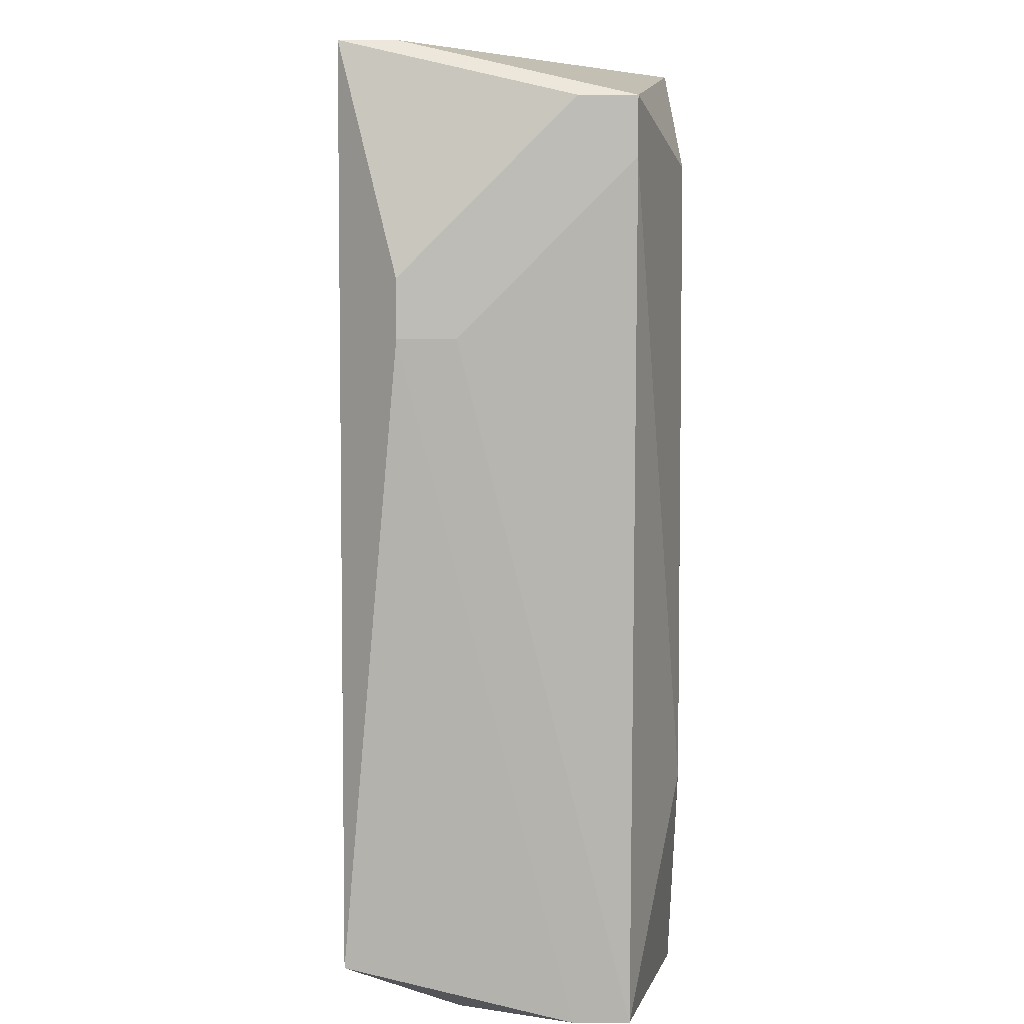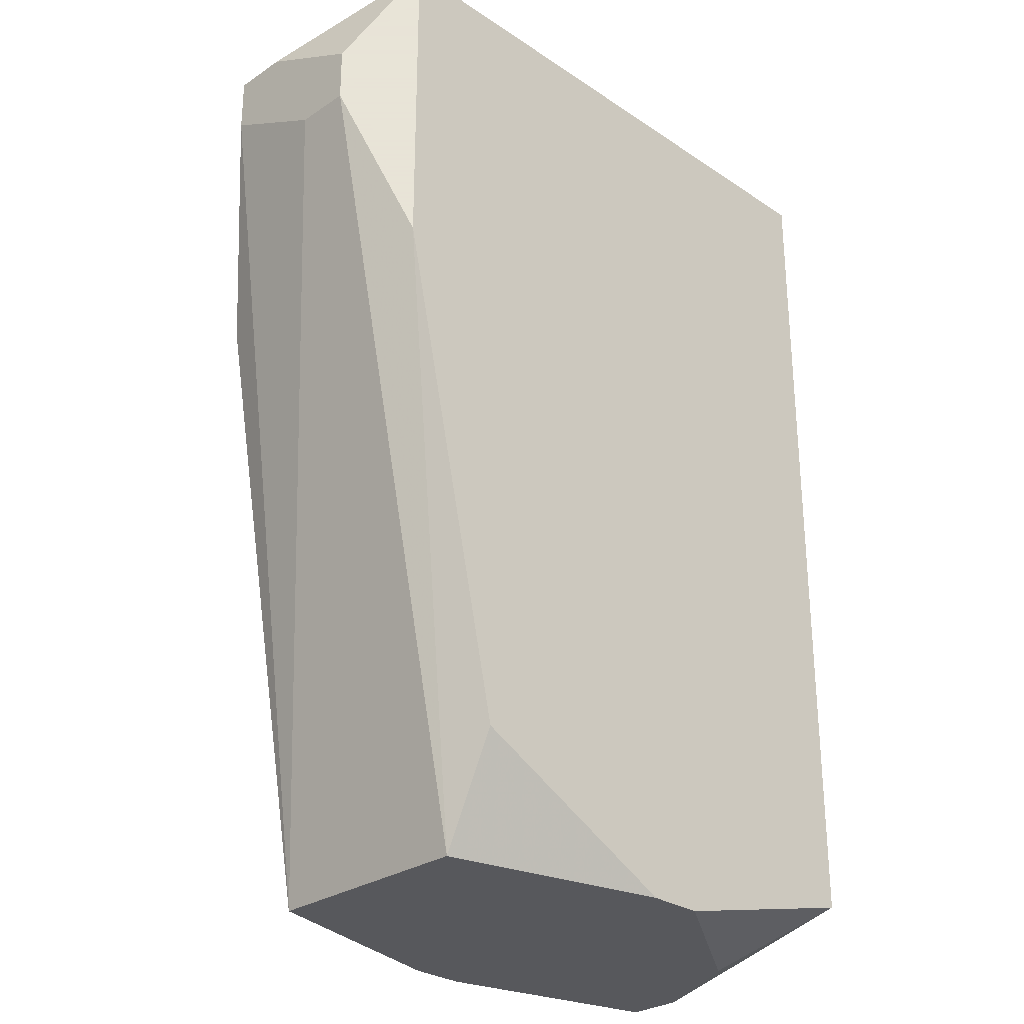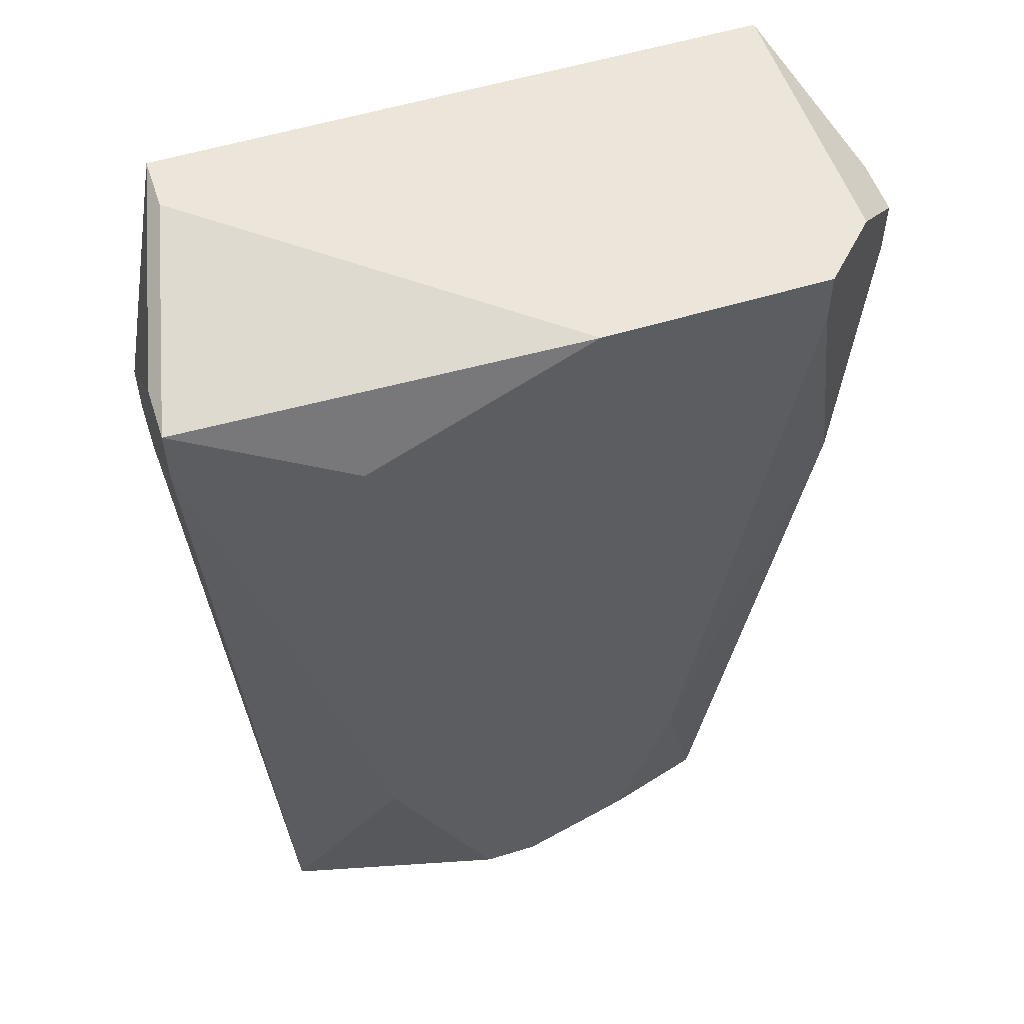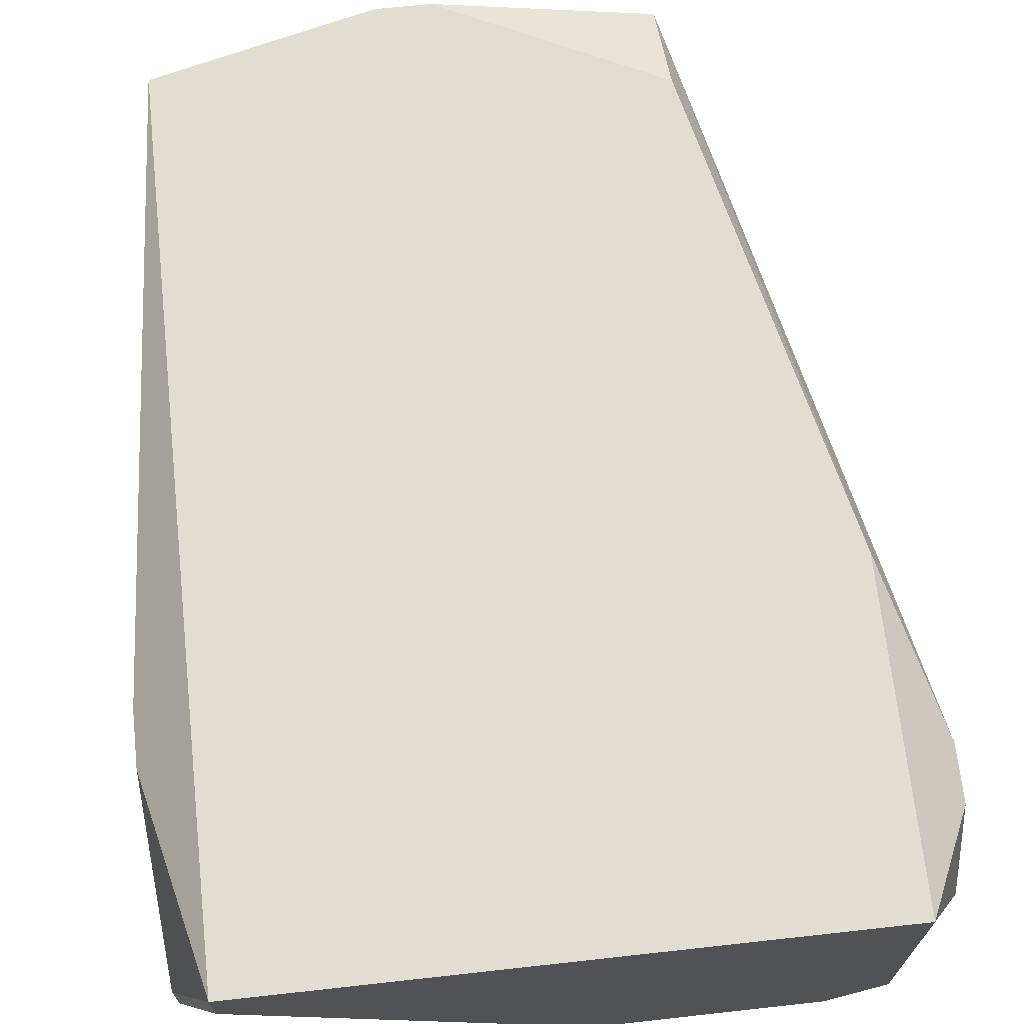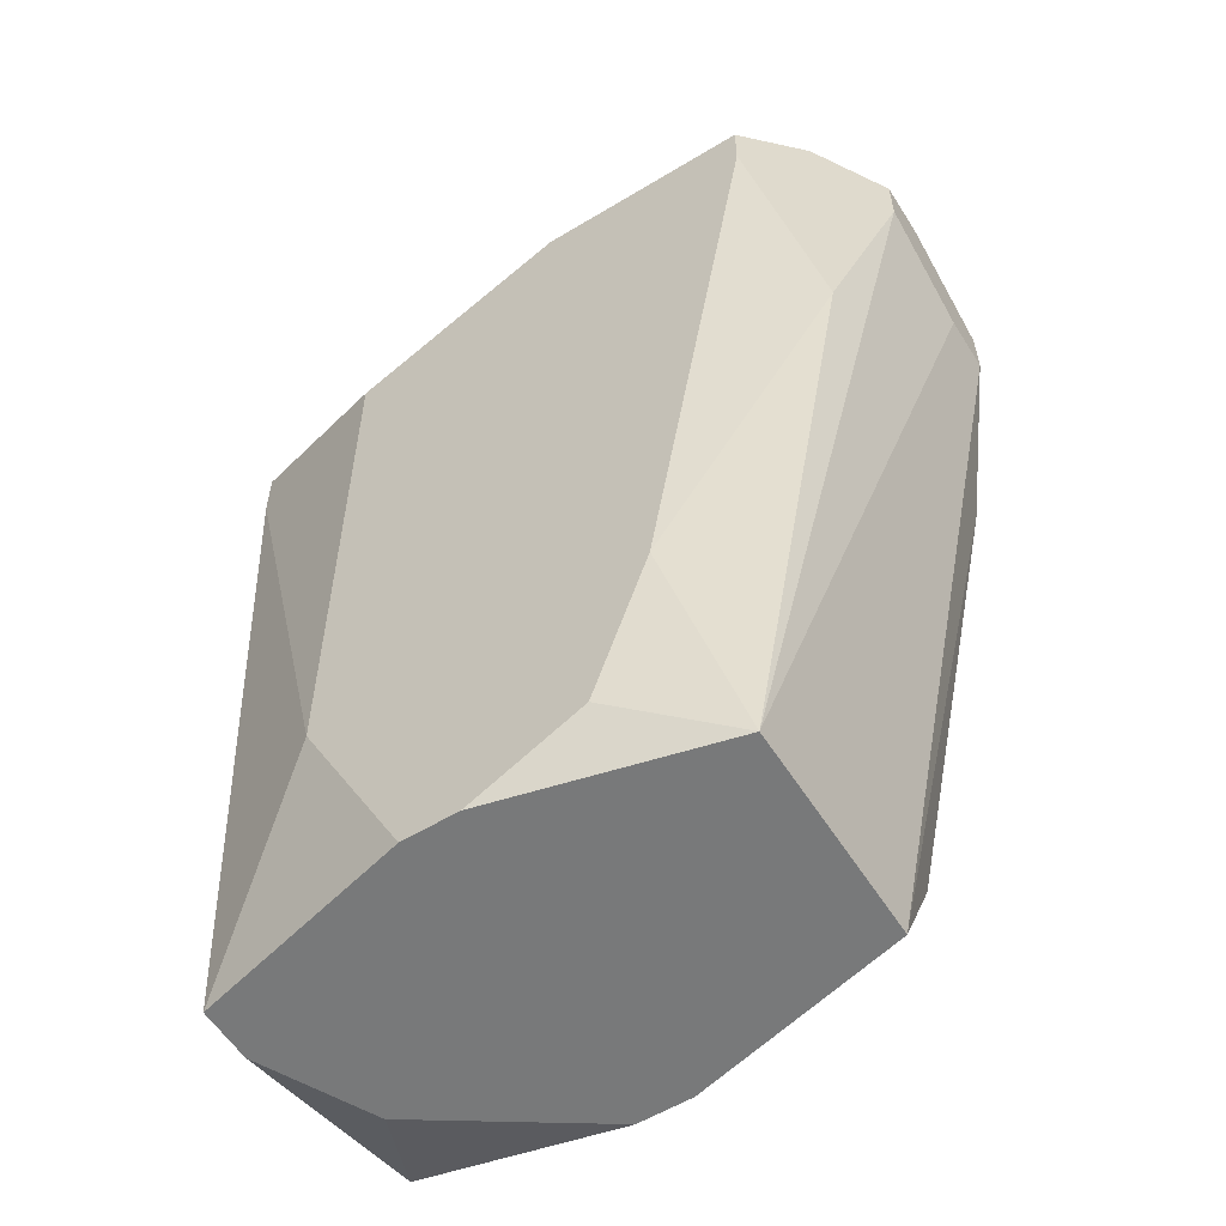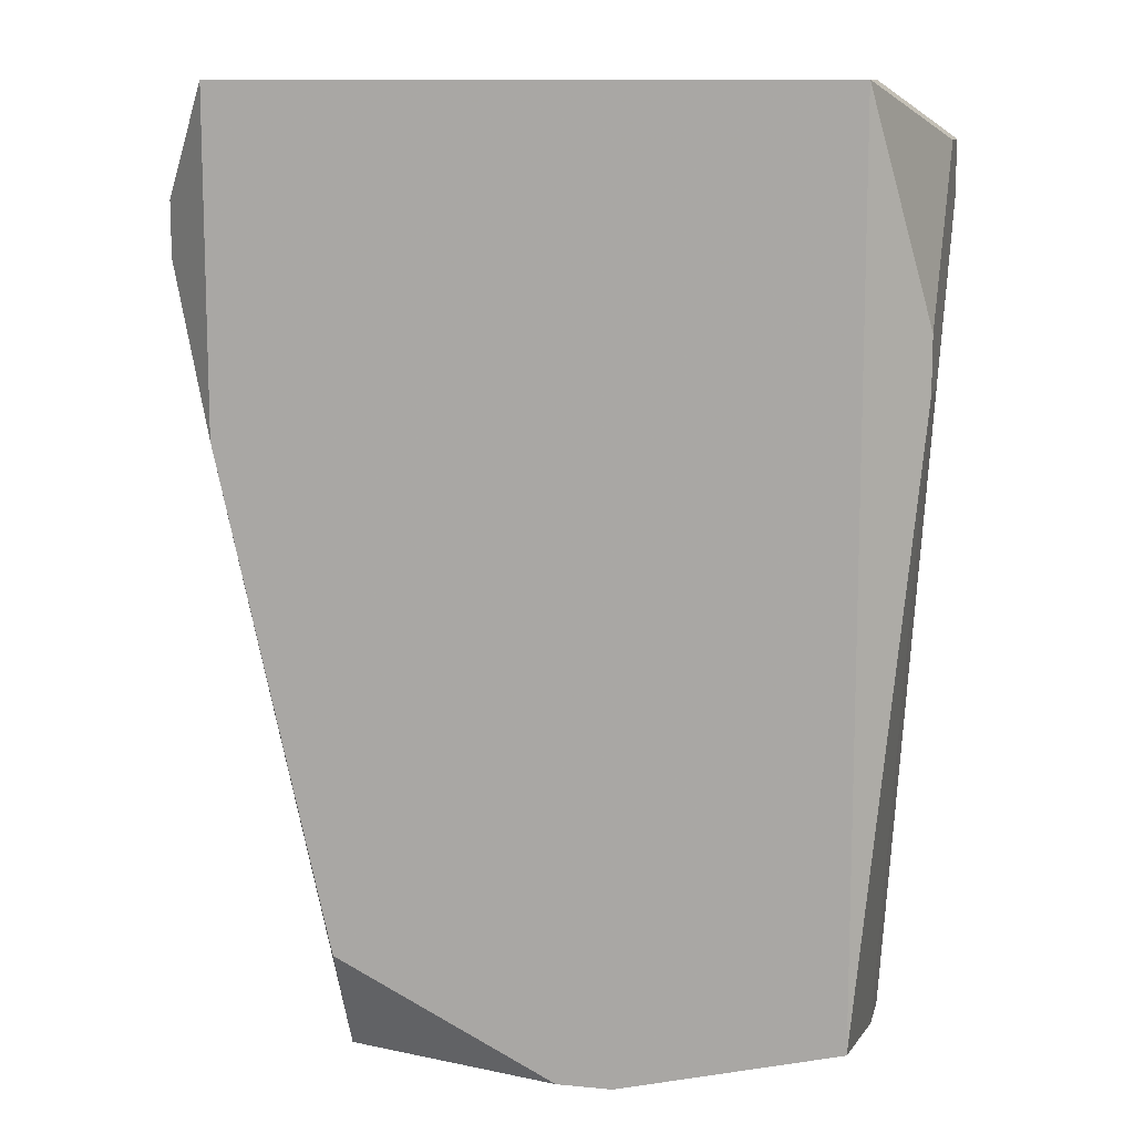
<metadata>
{"format":"obj","ext":"obj","renderer":"f3d","projection":"perspective","resolution":1024,"background":"white","views":[{"elev":5.4,"azim":-90.7,"up":"+Z"},{"elev":-28.6,"azim":135.0,"up":"+Z"},{"elev":54.4,"azim":-18.1,"up":"+Z"},{"elev":68.5,"azim":-6.3,"up":"+Y"},{"elev":-57.7,"azim":32.1,"up":"+Z"},{"elev":11.3,"azim":-166.9,"up":"+Z"}]}
</metadata>
<code>
v -0.04178 -0.01 -0.07515
v 0.01558 0.007643 -0.07515
v 0.01558 0.007643 -0.07957
v 0.01558 0.003231 -0.07957
v -0.04178 -0.01 -0.07074
v 0.01558 -0.00118 -0.07074
v 0.01558 -0.005592 -0.07074
v -0.04178 -0.005592 -0.07074
v 0.01558 -0.005592 -0.07515
v 0.01116 0.01205 -0.06633
v 0.01116 0.01205 -0.0928
v 0.01116 -0.01 -0.06633
v 0.01116 -0.01 -0.0928
v 0.006752 -0.01442 -0.06633
v 0.006752 -0.01442 -0.07074
v 0.00234 0.01205 -0.1325
v 0.00234 0.007643 -0.1413
v 0.00234 -0.01 -0.1413
v -0.002071 -0.01442 -0.1237
v -0.01089 -0.01442 -0.06633
v -0.006483 -0.01442 -0.1369
v -0.01972 0.01205 -0.1413
v -0.01531 0.01205 -0.1413
v -0.01531 -0.01442 -0.1413
v -0.04178 0.003231 -0.08839
v -0.01972 -0.01442 -0.1413
v -0.02854 -0.01442 -0.07515
v -0.04178 0.007643 -0.08839
v -0.02854 -0.01442 -0.1237
v -0.03295 0.003231 -0.1413
v -0.03736 0.01205 -0.06633
v -0.04178 0.007643 -0.08398
v -0.03736 -0.01 -0.1413
v -0.03736 0.007643 -0.06633
v -0.03736 0.01205 -0.1369
v -0.03736 -0.005592 -0.1413
f 28 35 36
f 23 16 17
f 11 17 16
f 8 5 34
f 8 34 31
f 21 18 19
f 20 34 5
f 29 33 26
f 1 33 29
f 30 36 35
f 32 8 31
f 32 31 35
f 32 35 28
f 24 18 21
f 14 12 10
f 14 10 31
f 14 31 34
f 14 34 20
f 27 20 5
f 27 5 1
f 27 1 29
f 25 1 5
f 25 5 8
f 25 8 32
f 25 32 28
f 25 28 36
f 25 36 33
f 25 33 1
f 22 30 35
f 22 35 31
f 22 31 10
f 22 10 11
f 22 11 16
f 22 16 23
f 22 23 17
f 22 17 18
f 22 18 24
f 22 24 26
f 22 26 33
f 22 33 36
f 22 36 30
f 3 17 11
f 4 18 17
f 4 17 3
f 2 3 11
f 2 11 10
f 13 19 18
f 6 2 10
f 6 10 12
f 6 12 7
f 15 13 12
f 15 12 14
f 15 14 20
f 15 20 27
f 15 27 29
f 15 29 26
f 15 26 24
f 15 24 21
f 15 21 19
f 15 19 13
f 9 13 18
f 9 18 4
f 9 4 3
f 9 3 2
f 9 2 6
f 9 6 7
f 9 7 12
f 9 12 13

</code>
